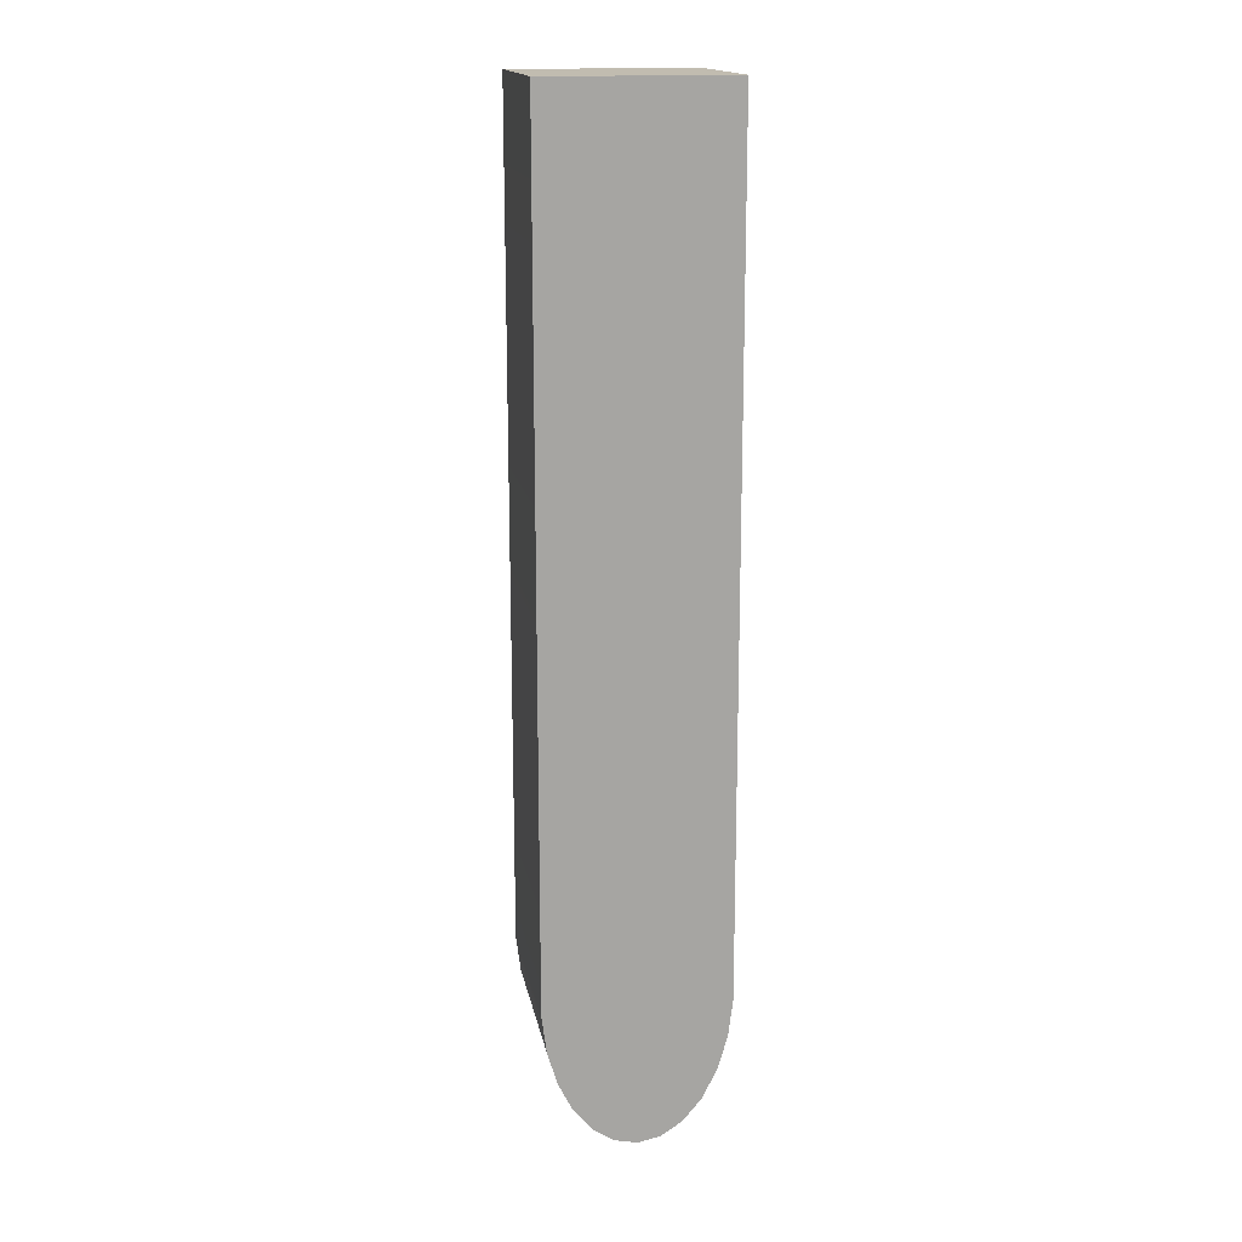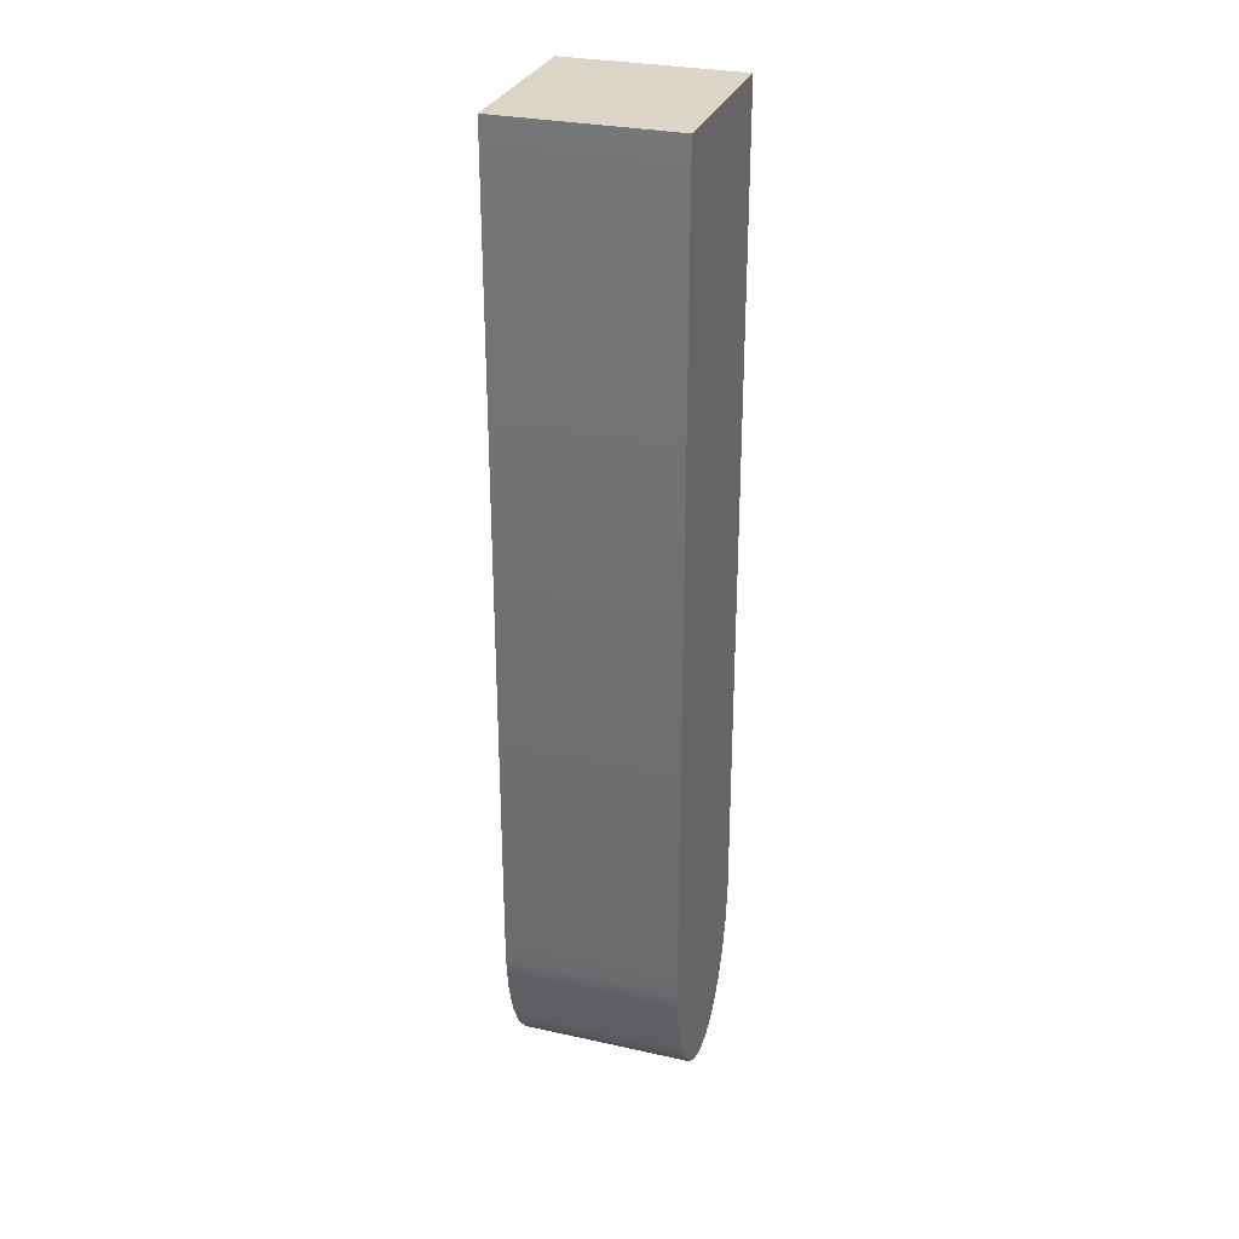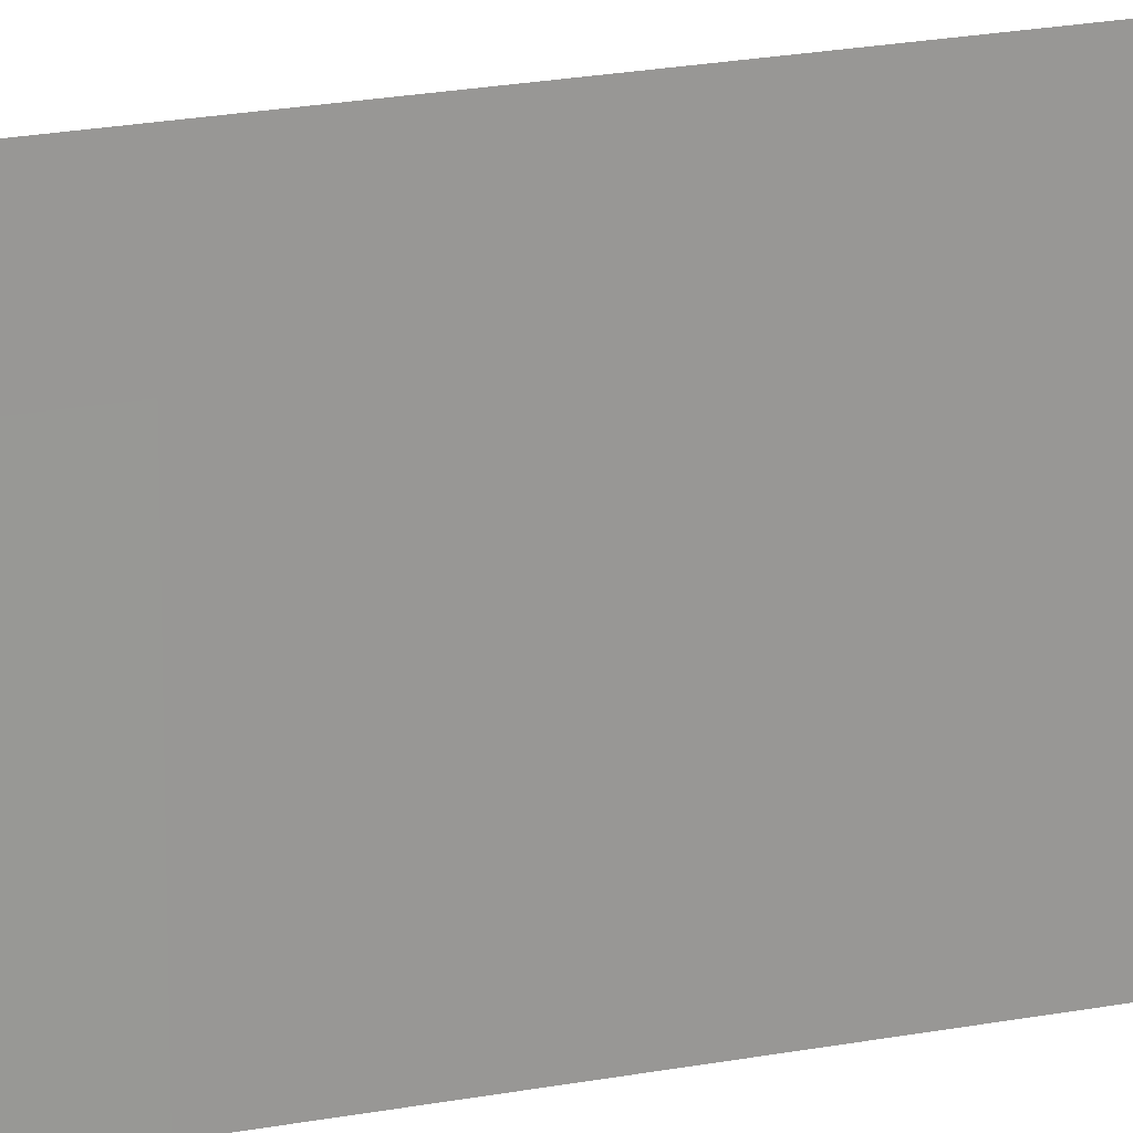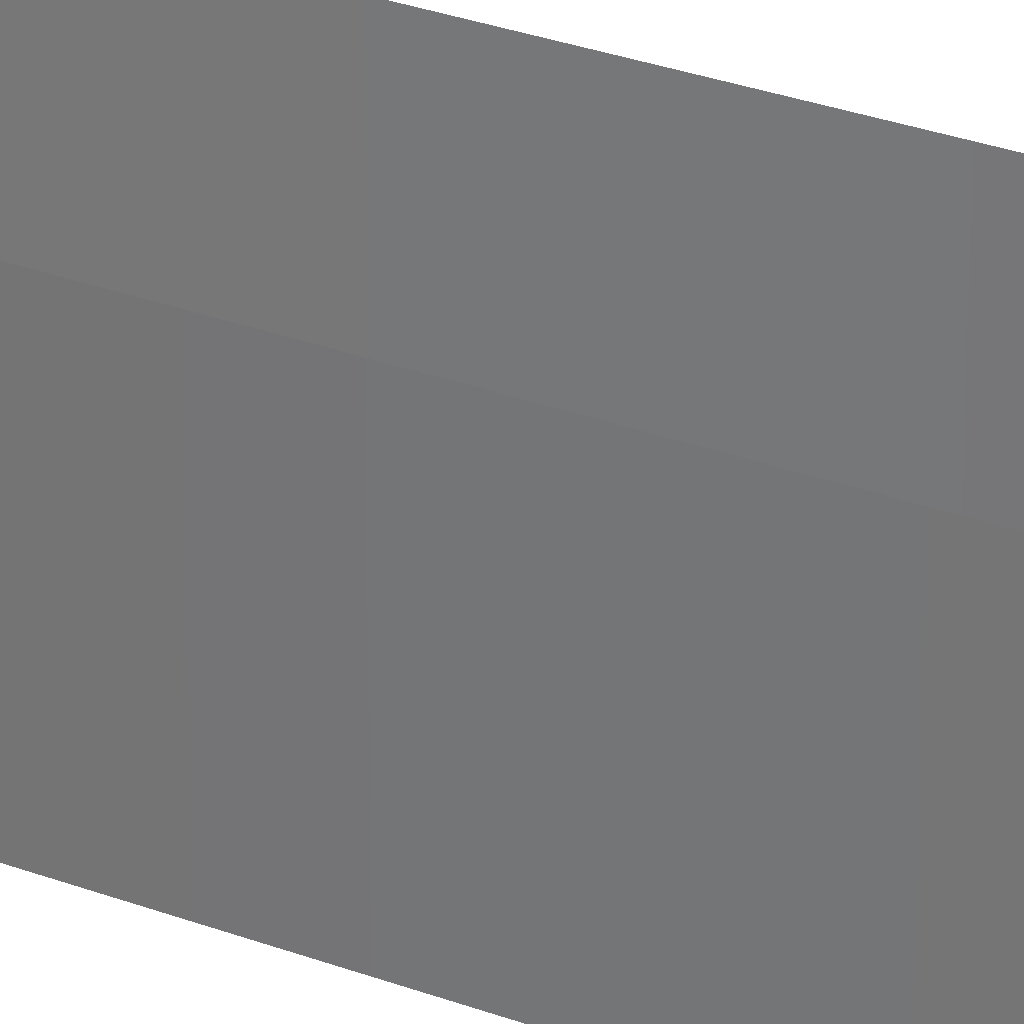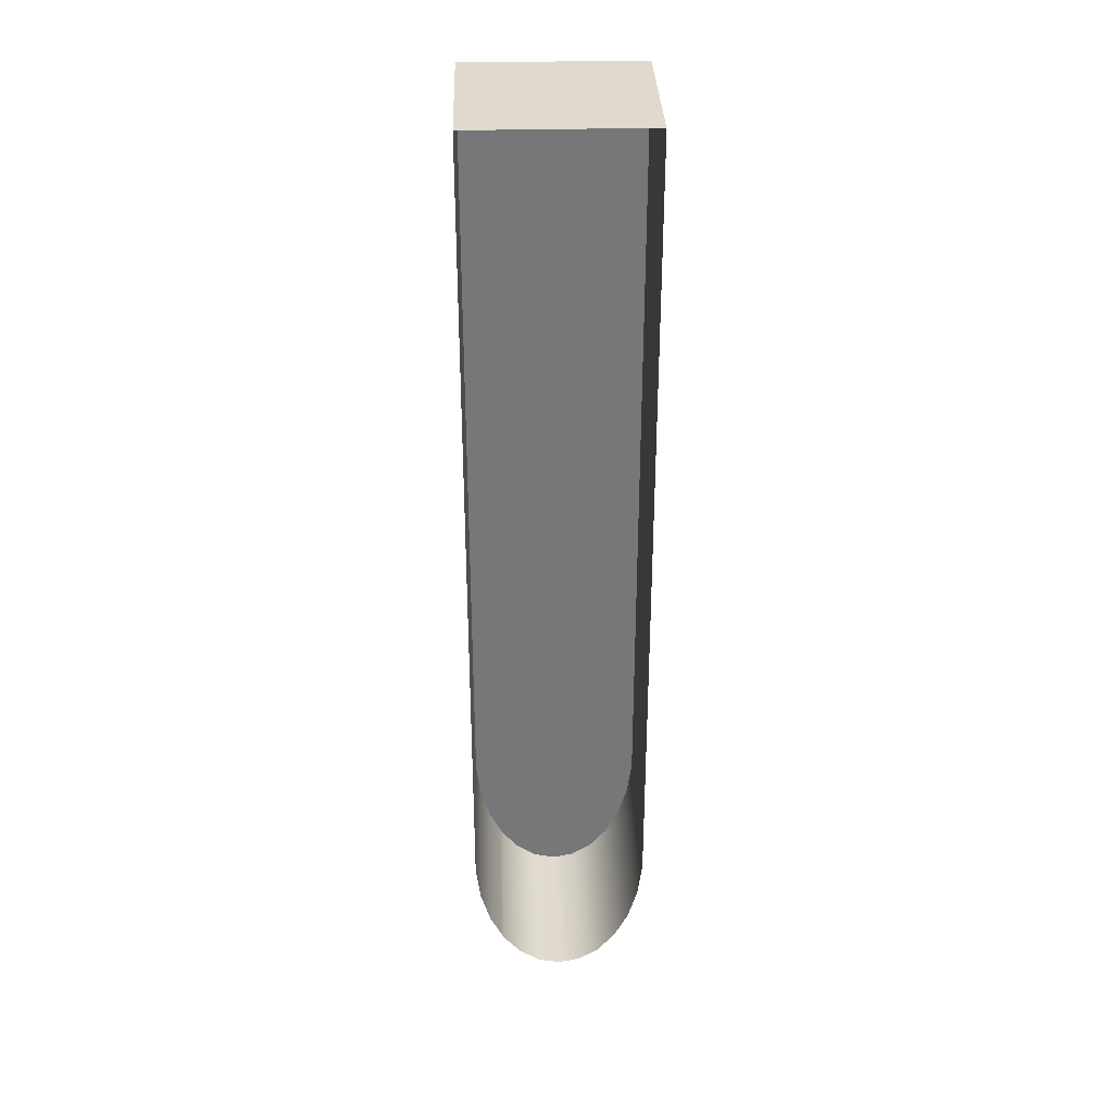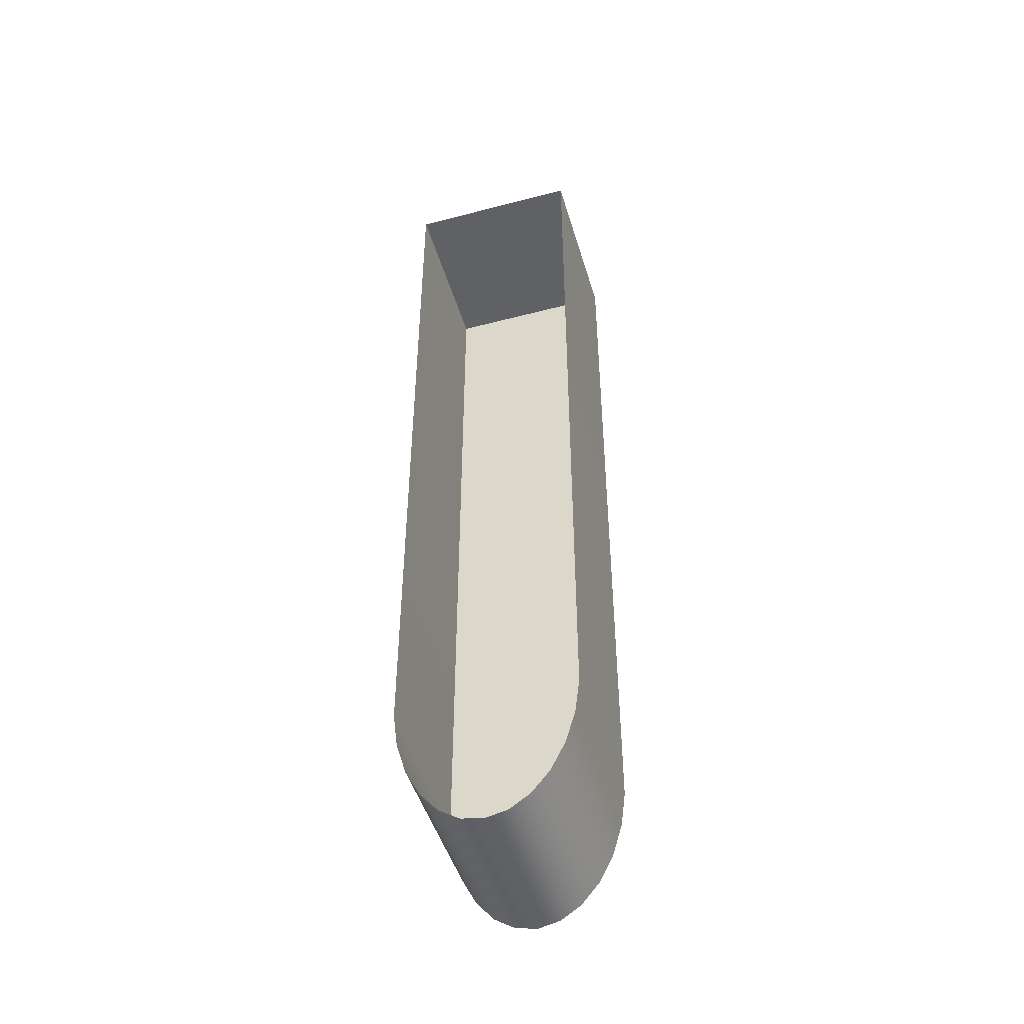
<metadata>
{"format":"obj","ext":"obj","renderer":"f3d","projection":"perspective","resolution":1024,"background":"white","views":[{"elev":16.5,"azim":-10.4,"up":"+Z"},{"elev":29.5,"azim":-72.0,"up":"+Z"},{"elev":21.2,"azim":-109.0,"up":"+Y"},{"elev":28.2,"azim":-60.0,"up":"+Y"},{"elev":33.1,"azim":178.1,"up":"+Z"},{"elev":-47.5,"azim":-163.6,"up":"+Z"}]}
</metadata>
<code>
o #ID289
v 0.1748 -0.3835 0.5354
v 0.1787 -0.3835 0.5354
v 0.1768 -0.3835 0.535
v 0.173 -0.3835 0.5366
v 0.1805 -0.3835 0.5366
v 0.1714 -0.3835 0.5385
v 0.1822 -0.3835 0.5385
v 0.1701 -0.3835 0.5411
v 0.1824 -0.3835 0.539
v 0.1834 -0.3835 0.5411
v 0.1692 -0.3835 0.544
v 0.1843 -0.3835 0.544
v 0.1688 -0.3835 0.5473
v 0.1847 -0.3835 0.5473
v 0.1688 -0.3835 0.6209
v 0.1847 -0.3835 0.6209
v 0.1847 -0.3835 0.6209
v 0.1688 -0.3835 0.6209
v 0.1847 -0.3835 0.5473
v 0.1688 -0.3835 0.5473
v 0.1843 -0.3835 0.544
v 0.1692 -0.3835 0.544
v 0.1834 -0.3835 0.5411
v 0.1701 -0.3835 0.5411
v 0.1824 -0.3835 0.539
v 0.1822 -0.3835 0.5385
v 0.1714 -0.3835 0.5385
v 0.1805 -0.3835 0.5366
v 0.173 -0.3835 0.5366
v 0.1787 -0.3835 0.5354
v 0.1748 -0.3835 0.5354
v 0.1768 -0.3835 0.535
v 0.1847 -0.3835 0.5473
v 0.1843 -0.3682 0.544
v 0.1843 -0.3835 0.544
v 0.1847 -0.3682 0.5473
v 0.1847 -0.3682 0.5473
v 0.1847 -0.3835 0.5473
v 0.1843 -0.3682 0.544
v 0.1843 -0.3835 0.544
v 0.1834 -0.3682 0.5411
v 0.1834 -0.3835 0.5411
v 0.1834 -0.3682 0.5411
v 0.1834 -0.3835 0.5411
v 0.1824 -0.3682 0.539
v 0.1824 -0.3835 0.539
v 0.1824 -0.3682 0.539
v 0.1824 -0.3835 0.539
v 0.1824 -0.3835 0.539
v 0.1822 -0.3682 0.5385
v 0.1822 -0.3835 0.5385
v 0.1824 -0.3682 0.539
v 0.1824 -0.3682 0.539
v 0.1824 -0.3835 0.539
v 0.1822 -0.3682 0.5385
v 0.1822 -0.3835 0.5385
v 0.1805 -0.3682 0.5366
v 0.1805 -0.3835 0.5366
v 0.1805 -0.3682 0.5366
v 0.1805 -0.3835 0.5366
v 0.1787 -0.3682 0.5354
v 0.1787 -0.3835 0.5354
v 0.1787 -0.3682 0.5354
v 0.1787 -0.3835 0.5354
v 0.1768 -0.3682 0.535
v 0.1768 -0.3835 0.535
v 0.1768 -0.3682 0.535
v 0.1768 -0.3835 0.535
v 0.1748 -0.3682 0.5354
v 0.1748 -0.3835 0.5354
v 0.1748 -0.3682 0.5354
v 0.1748 -0.3835 0.5354
v 0.173 -0.3682 0.5366
v 0.173 -0.3835 0.5366
v 0.173 -0.3682 0.5366
v 0.173 -0.3835 0.5366
v 0.1714 -0.3835 0.5385
v 0.1714 -0.3682 0.5385
v 0.1714 -0.3682 0.5385
v 0.1714 -0.3835 0.5385
v 0.1701 -0.3835 0.5411
v 0.1701 -0.3682 0.5411
v 0.1701 -0.3682 0.5411
v 0.1701 -0.3835 0.5411
v 0.1692 -0.3835 0.544
v 0.1692 -0.3682 0.544
v 0.1692 -0.3682 0.544
v 0.1692 -0.3835 0.544
v 0.1688 -0.3835 0.5473
v 0.1688 -0.3682 0.5473
v 0.1688 -0.3682 0.5473
v 0.1688 -0.3835 0.5473
v 0.1688 -0.3835 0.6209
v 0.1688 -0.3682 0.6209
v 0.1688 -0.3682 0.6209
v 0.1688 -0.3835 0.6209
v 0.1847 -0.3682 0.6209
v 0.1688 -0.3835 0.6209
v 0.1688 -0.3682 0.6209
v 0.1847 -0.3835 0.6209
v 0.1847 -0.3835 0.6209
v 0.1847 -0.3682 0.6209
v 0.1688 -0.3835 0.6209
v 0.1688 -0.3682 0.6209
v 0.1847 -0.3835 0.6209
v 0.1847 -0.3682 0.6209
v 0.1847 -0.3682 0.6209
v 0.1847 -0.3835 0.6209
f 1 2 3
f 2 1 4
f 2 4 5
f 5 4 6
f 5 6 7
f 7 6 8
f 7 8 9
f 9 8 10
f 10 8 11
f 10 11 12
f 12 11 13
f 12 13 14
f 14 13 15
f 14 15 16
f 17 18 19
f 18 20 19
f 19 20 21
f 20 22 21
f 21 22 23
f 22 24 23
f 23 24 25
f 25 24 26
f 24 27 26
f 26 27 28
f 27 29 28
f 28 29 30
f 29 31 30
f 32 30 31
f 33 34 35
f 34 33 36
f 37 38 39
f 40 39 38
f 35 41 42
f 41 35 34
f 39 40 43
f 44 43 40
f 42 45 46
f 45 42 41
f 43 44 47
f 48 47 44
f 49 50 51
f 50 49 52
f 53 54 55
f 56 55 54
f 51 57 58
f 57 51 50
f 55 56 59
f 60 59 56
f 58 61 62
f 61 58 57
f 59 60 63
f 64 63 60
f 62 65 66
f 65 62 61
f 63 64 67
f 68 67 64
f 66 69 70
f 69 66 65
f 67 68 71
f 72 71 68
f 70 73 74
f 73 70 69
f 71 72 75
f 76 75 72
f 73 77 74
f 77 73 78
f 79 75 80
f 76 80 75
f 78 81 77
f 81 78 82
f 83 79 84
f 80 84 79
f 82 85 81
f 85 82 86
f 87 83 88
f 84 88 83
f 86 89 85
f 89 86 90
f 91 87 92
f 88 92 87
f 90 93 89
f 93 90 94
f 95 91 96
f 92 96 91
f 97 98 99
f 98 97 100
f 101 102 103
f 104 103 102
f 105 36 33
f 36 105 106
f 107 108 37
f 38 37 108

</code>
